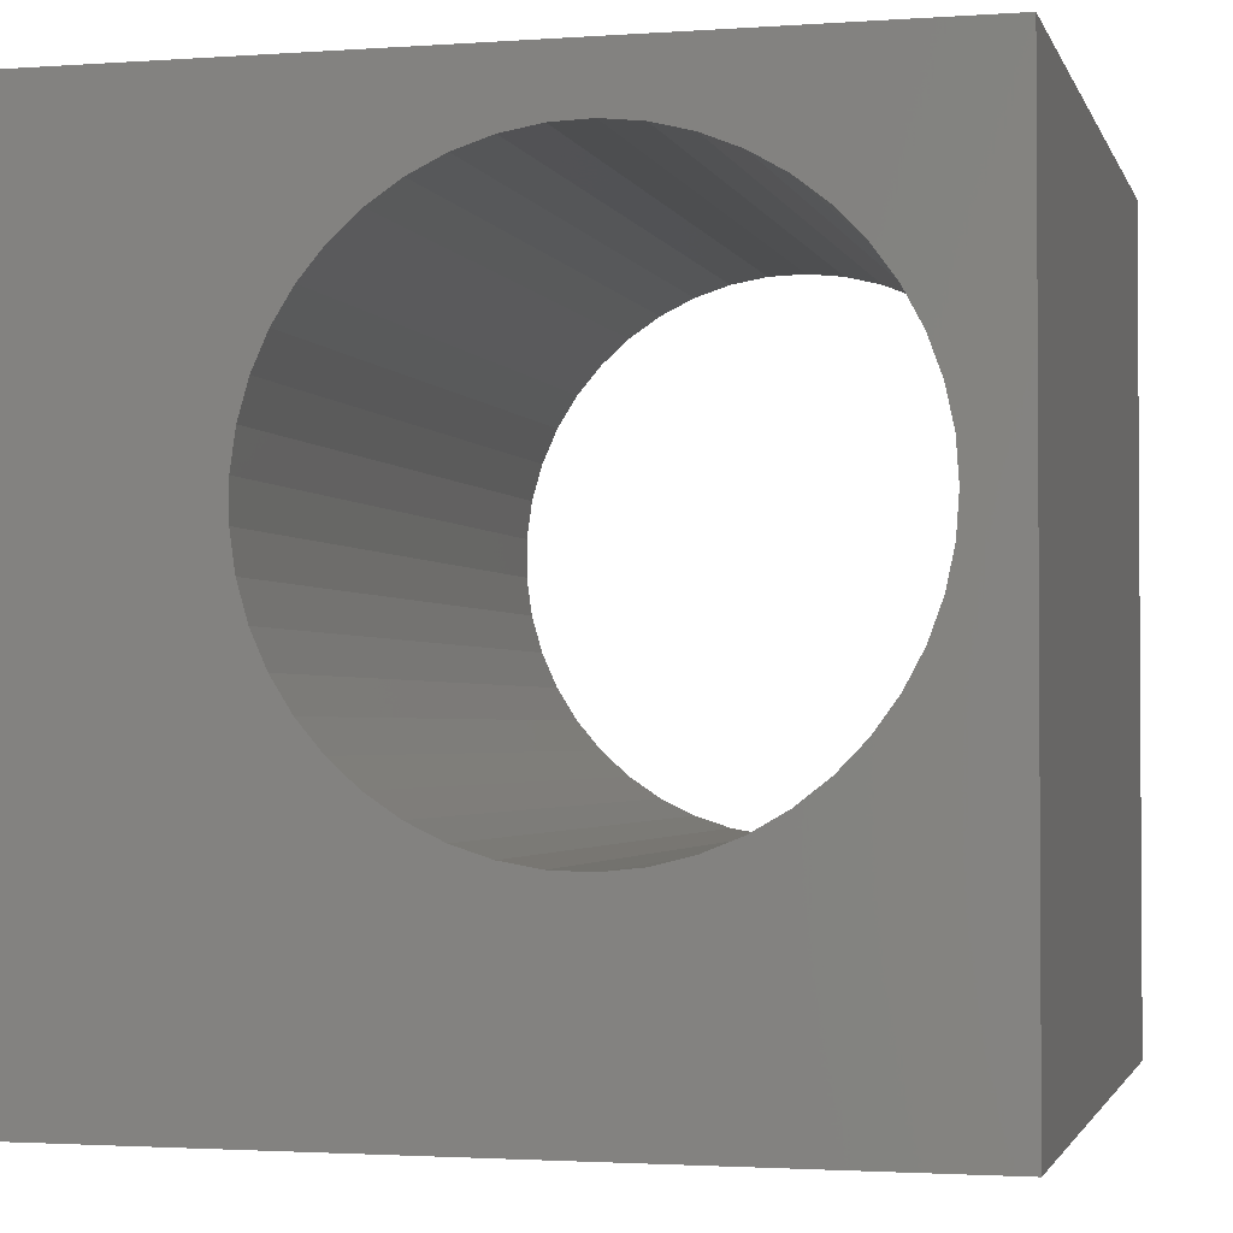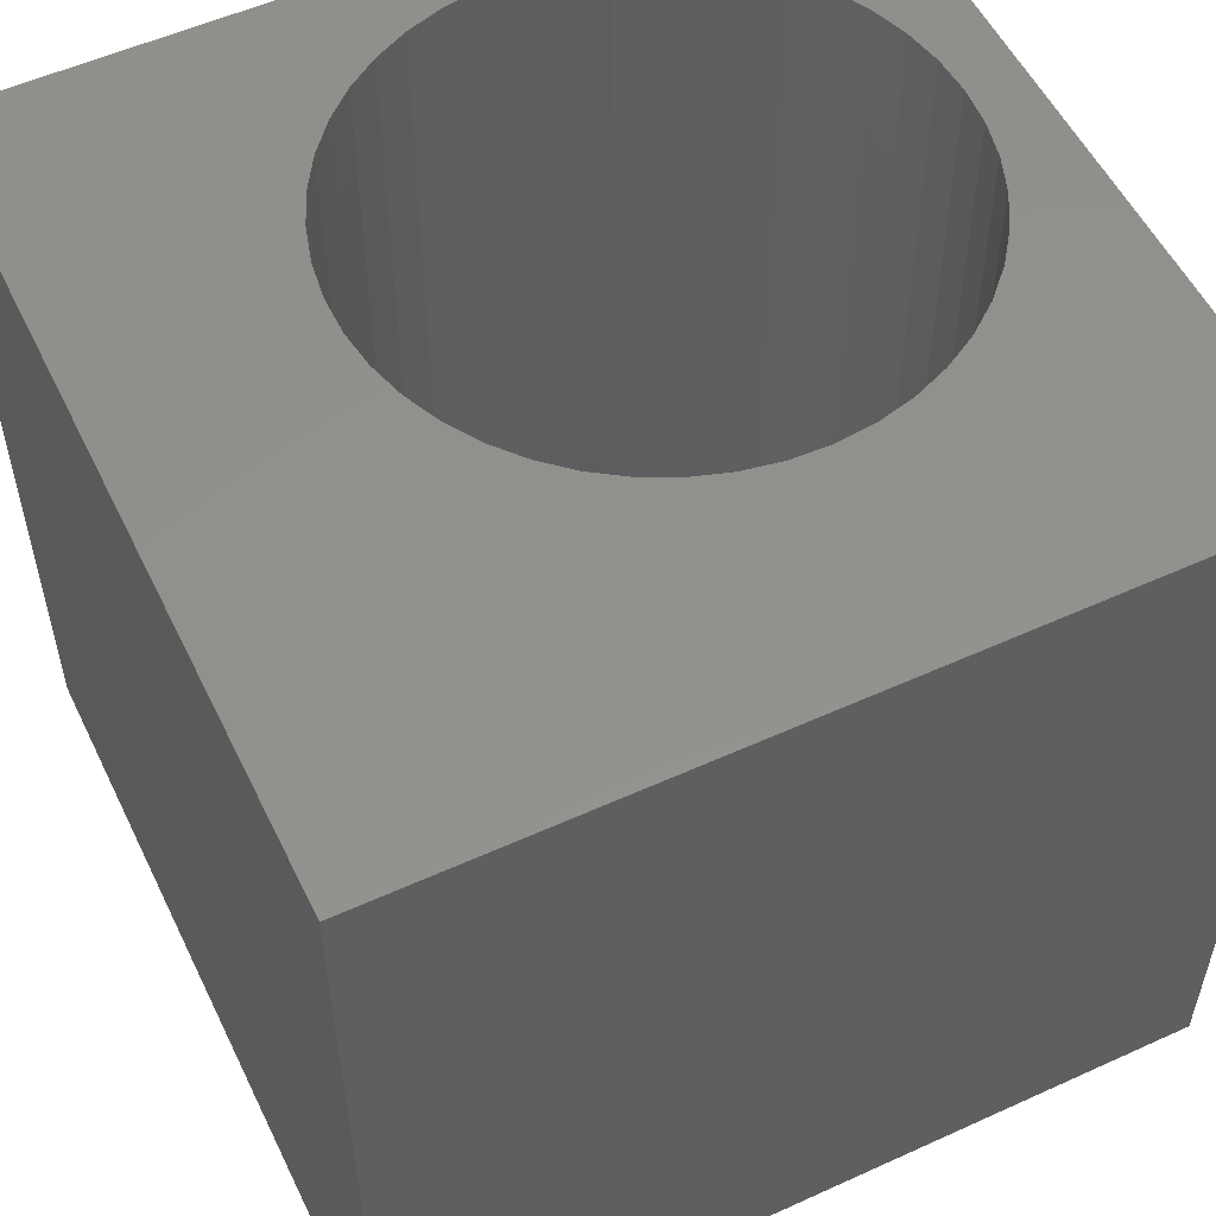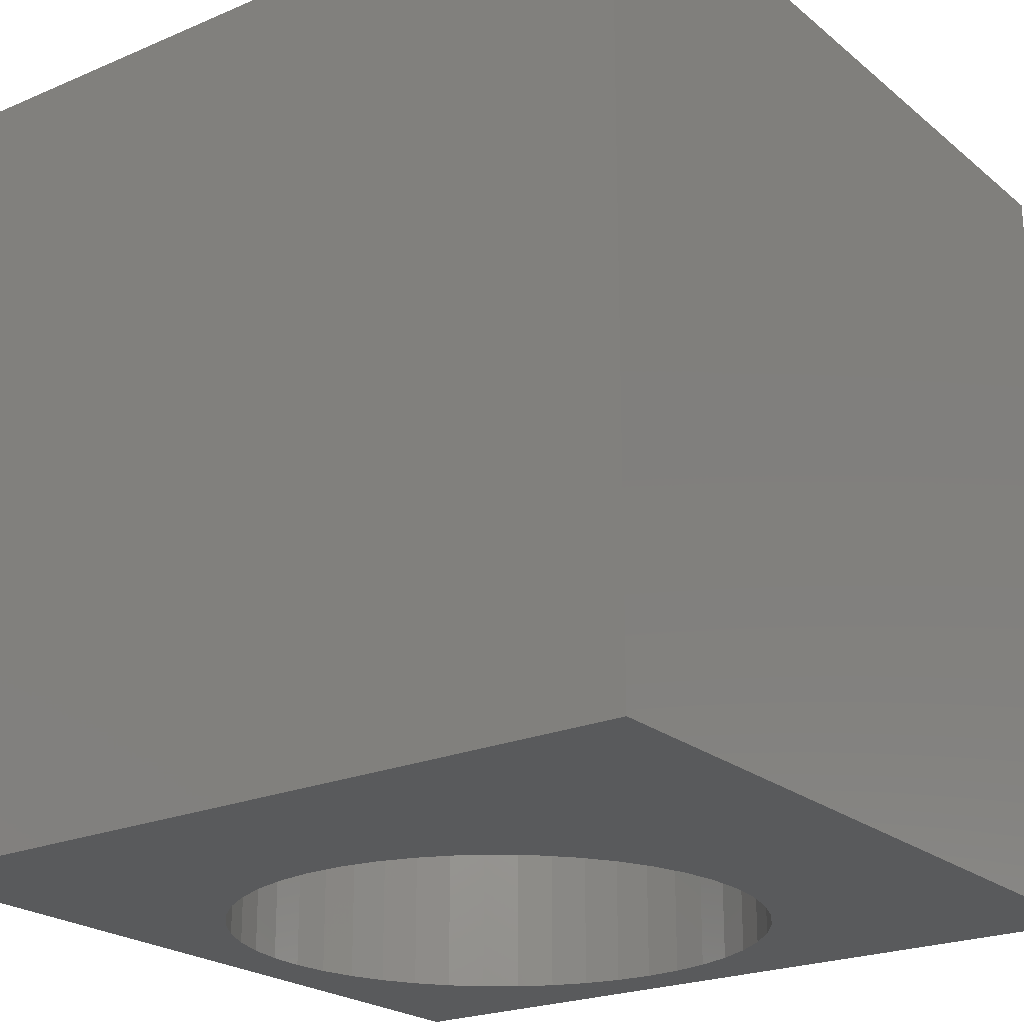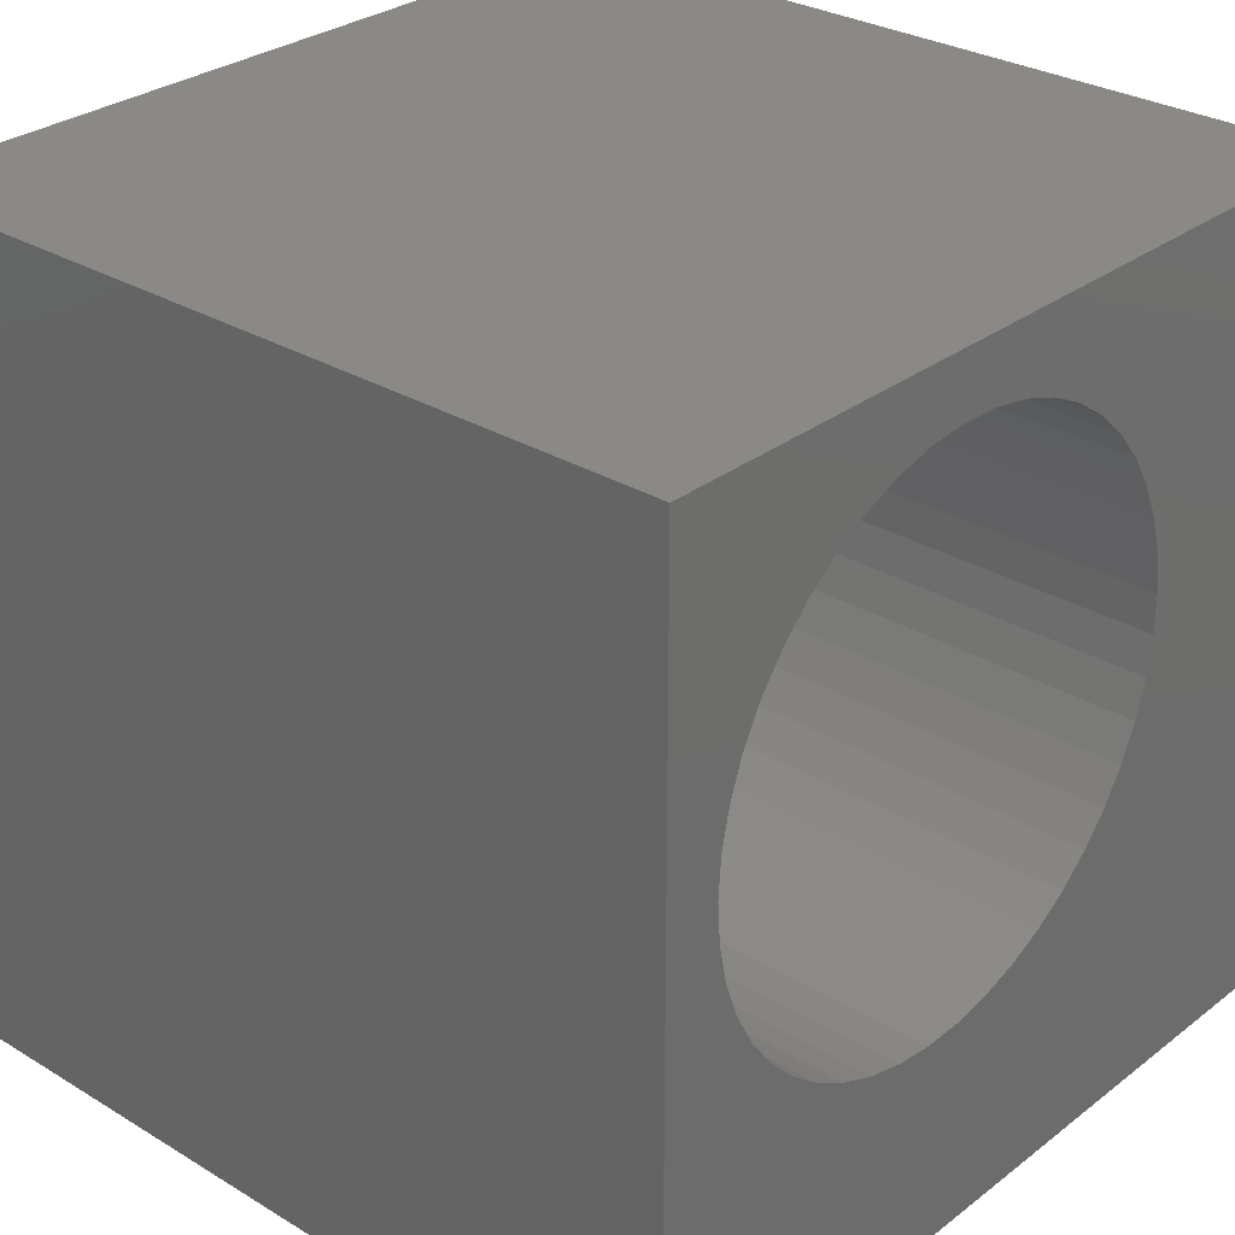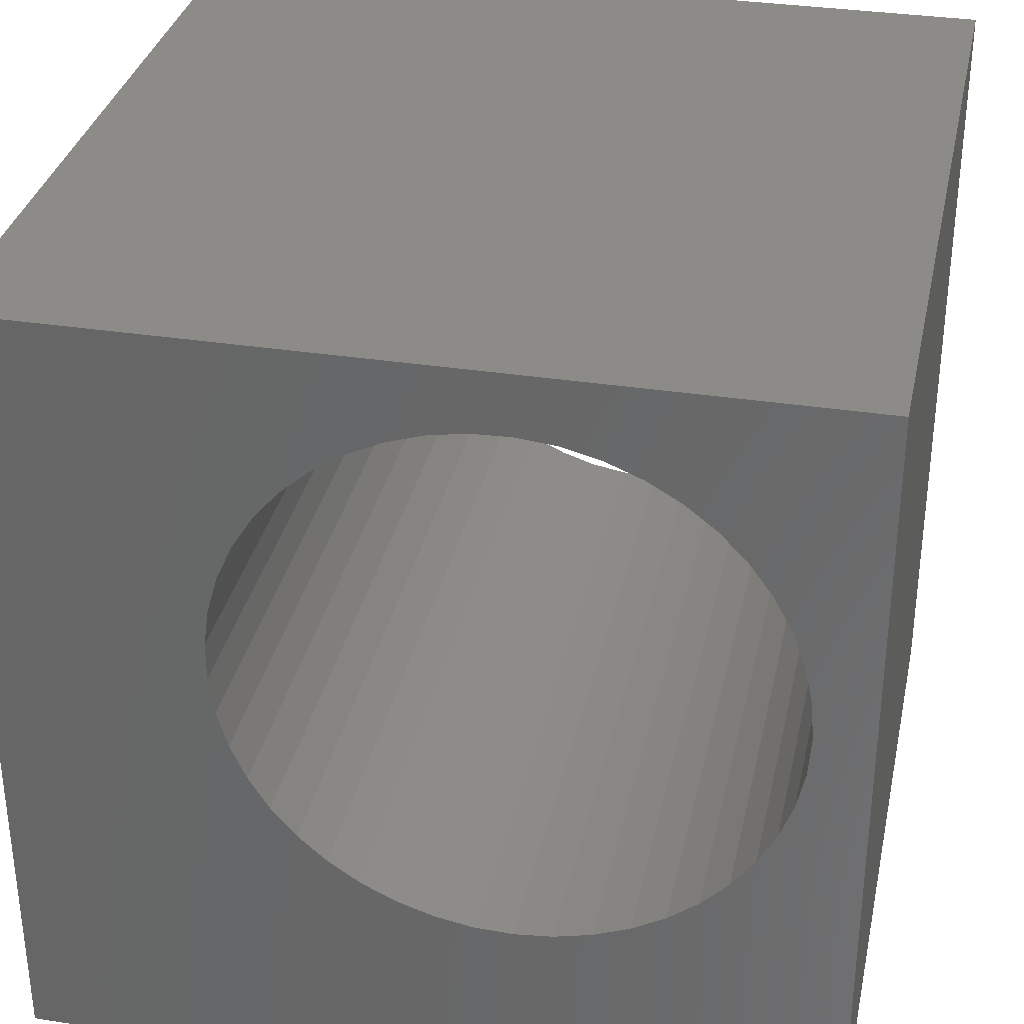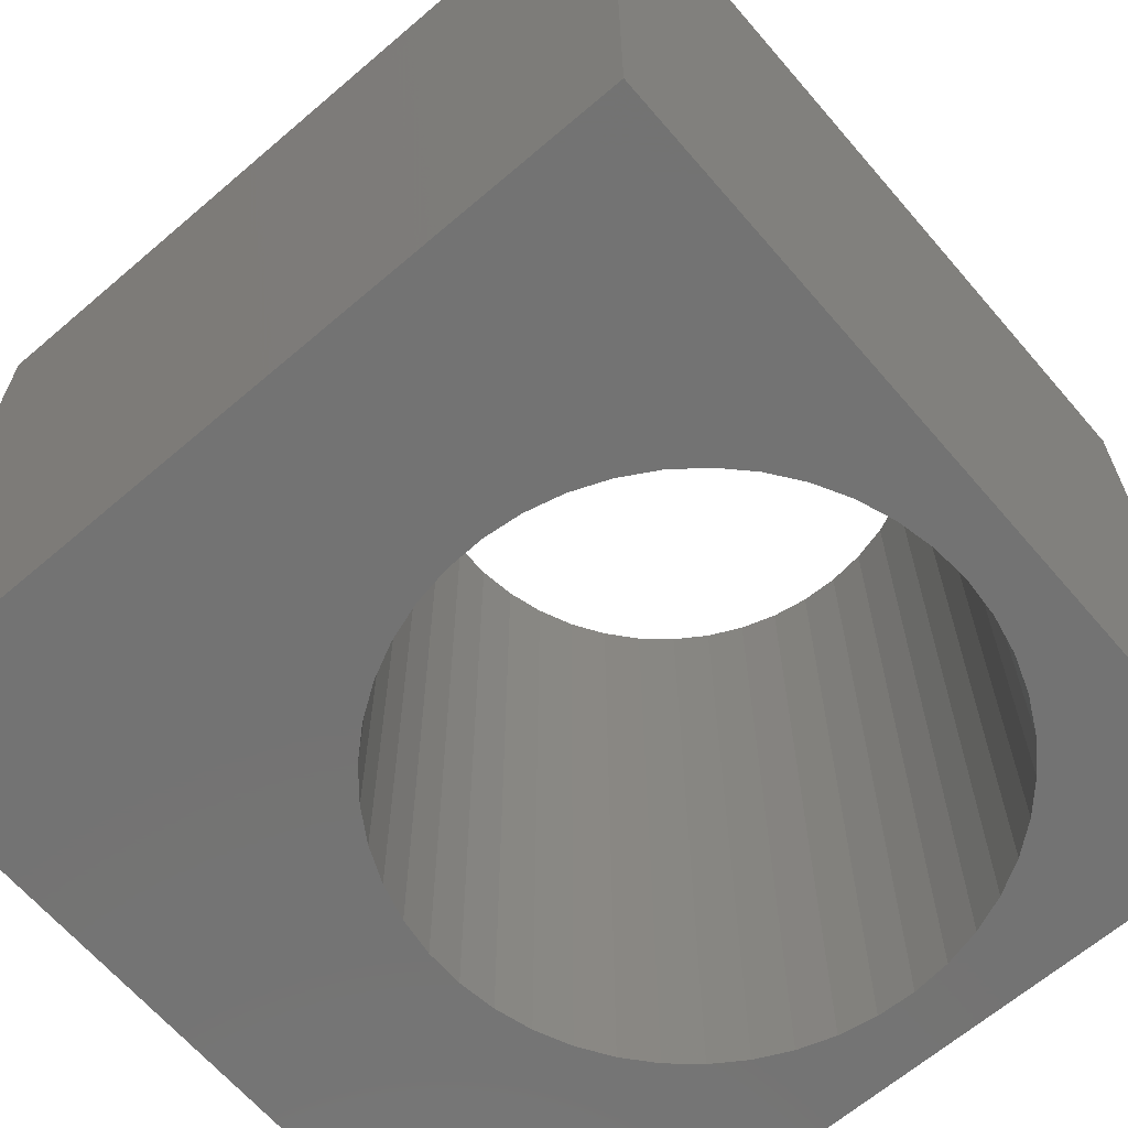
<metadata>
{"format":"stl","ext":"stl","renderer":"f3d","projection":"perspective","resolution":1024,"background":"white","views":[{"elev":-2.1,"azim":14.2,"up":"+Y"},{"elev":54.6,"azim":-25.7,"up":"+Z"},{"elev":-22.6,"azim":-53.8,"up":"+Z"},{"elev":29.4,"azim":131.7,"up":"+Y"},{"elev":33.3,"azim":12.0,"up":"+Y"},{"elev":-65.3,"azim":40.7,"up":"+Z"}]}
</metadata>
<code>
# stl→obj: 98 verts, 196 faces
v 0 10 10
v 0 10 0
v 0 0 10
v 0 0 0
v 10 10 10
v 6.999 9.101 10
v 7.433 8.926 10
v 7.839 8.691 10
v 8.209 8.403 10
v 8.534 8.066 10
v 8.81 7.686 10
v 9.03 7.272 10
v 9.19 6.832 10
v 5.148 2.646 10
v 4.702 2.79 10
v 9.288 6.373 10
v 9.321 5.906 10
v 10 0 10
v 3.892 8.554 10
v 4.28 8.816 10
v 4.702 9.021 10
v 5.148 9.166 10
v 5.609 9.247 10
v 6.078 9.264 10
v 6.544 9.215 10
v 9.288 5.438 10
v 9.19 4.98 10
v 9.03 4.539 10
v 8.81 4.125 10
v 8.534 3.746 10
v 8.209 3.409 10
v 7.839 3.12 10
v 7.433 2.886 10
v 6.999 2.71 10
v 4.28 2.996 10
v 3.892 3.258 10
v 3.544 3.572 10
v 6.544 2.597 10
v 6.078 2.548 10
v 5.609 2.564 10
v 3.242 3.931 10
v 2.994 4.328 10
v 2.803 4.757 10
v 2.674 6.604 10
v 2.803 7.055 10
v 2.994 7.483 10
v 3.242 7.881 10
v 3.544 8.24 10
v 2.674 5.207 10
v 2.609 5.671 10
v 2.609 6.14 10
v 10 10 0
v 10 0 0
v 7.433 8.926 0
v 6.999 9.101 0
v 9.288 6.373 0
v 9.19 6.832 0
v 9.03 7.272 0
v 8.81 7.686 0
v 8.534 8.066 0
v 8.209 8.403 0
v 7.839 8.691 0
v 3.892 8.554 0
v 3.544 8.24 0
v 3.242 3.931 0
v 3.544 3.572 0
v 9.321 5.906 0
v 9.288 5.438 0
v 5.148 9.166 0
v 4.702 9.021 0
v 4.28 8.816 0
v 6.544 9.215 0
v 6.078 9.264 0
v 5.609 9.247 0
v 3.242 7.881 0
v 2.994 7.483 0
v 2.803 7.055 0
v 3.892 3.258 0
v 4.28 2.996 0
v 4.702 2.79 0
v 2.674 6.604 0
v 2.609 6.14 0
v 2.609 5.671 0
v 2.674 5.207 0
v 6.544 2.597 0
v 6.999 2.71 0
v 7.433 2.886 0
v 8.534 3.746 0
v 8.81 4.125 0
v 2.803 4.757 0
v 2.994 4.328 0
v 5.148 2.646 0
v 5.609 2.564 0
v 6.078 2.548 0
v 7.839 3.12 0
v 8.209 3.409 0
v 9.03 4.539 0
v 9.19 4.98 0
f 1 2 3
f 3 2 4
f 5 6 7
f 7 8 5
f 5 8 9
f 5 9 10
f 10 11 5
f 5 11 12
f 5 12 13
f 14 15 3
f 13 16 5
f 5 16 17
f 5 17 18
f 19 20 1
f 1 20 21
f 1 21 22
f 22 23 1
f 1 23 24
f 1 24 5
f 5 24 25
f 5 25 6
f 17 26 18
f 18 26 27
f 18 27 28
f 28 29 18
f 18 29 30
f 18 30 31
f 31 32 18
f 18 32 33
f 18 33 34
f 15 35 3
f 3 35 36
f 3 36 37
f 34 38 18
f 18 38 39
f 18 39 3
f 3 39 40
f 3 40 14
f 37 41 3
f 3 41 42
f 3 42 43
f 44 45 1
f 1 45 46
f 46 47 1
f 1 47 48
f 1 48 19
f 43 49 3
f 3 49 50
f 3 50 1
f 1 50 51
f 1 51 44
f 52 5 53
f 53 5 18
f 54 55 52
f 56 57 52
f 57 58 52
f 52 58 59
f 52 59 60
f 60 61 52
f 52 61 62
f 52 62 54
f 63 64 2
f 65 66 4
f 56 52 67
f 67 52 53
f 67 53 68
f 69 70 2
f 2 70 71
f 2 71 63
f 55 72 52
f 52 72 73
f 52 73 2
f 2 73 74
f 2 74 69
f 64 75 2
f 2 75 76
f 2 76 77
f 66 78 4
f 4 78 79
f 4 79 80
f 77 81 2
f 2 81 82
f 2 82 4
f 4 82 83
f 4 83 84
f 85 86 53
f 53 86 87
f 53 88 89
f 84 90 4
f 4 90 91
f 4 91 65
f 80 92 4
f 4 92 93
f 4 93 53
f 53 93 94
f 53 94 85
f 87 95 53
f 53 95 96
f 53 96 88
f 89 97 53
f 53 97 98
f 53 98 68
f 5 52 1
f 1 52 2
f 53 18 4
f 4 18 3
f 68 17 67
f 67 17 16
f 67 16 56
f 56 16 13
f 56 13 57
f 57 13 12
f 57 12 58
f 58 12 11
f 58 11 59
f 59 11 10
f 59 10 60
f 60 10 9
f 60 9 61
f 61 9 8
f 61 8 62
f 62 8 7
f 62 7 54
f 54 7 6
f 54 6 55
f 55 6 25
f 55 25 72
f 72 25 24
f 72 24 73
f 73 24 23
f 73 23 74
f 74 23 22
f 74 22 69
f 69 22 21
f 69 21 70
f 70 21 20
f 70 20 71
f 71 20 19
f 71 19 63
f 63 19 48
f 63 48 64
f 64 48 47
f 64 47 75
f 75 47 46
f 75 46 76
f 76 46 45
f 76 45 77
f 77 45 44
f 77 44 81
f 81 44 51
f 81 51 82
f 82 51 50
f 82 50 83
f 83 50 49
f 83 49 84
f 84 49 43
f 84 43 90
f 90 43 42
f 90 42 91
f 91 42 41
f 91 41 65
f 65 41 37
f 65 37 66
f 66 37 36
f 66 36 78
f 78 36 35
f 78 35 79
f 79 35 15
f 79 15 80
f 80 15 14
f 80 14 92
f 92 14 40
f 92 40 93
f 93 40 39
f 93 39 94
f 94 39 38
f 94 38 85
f 85 38 34
f 85 34 86
f 86 34 33
f 86 33 87
f 87 33 32
f 87 32 95
f 95 32 31
f 95 31 96
f 96 31 30
f 96 30 88
f 88 30 29
f 88 29 89
f 89 29 28
f 89 28 97
f 97 28 27
f 97 27 98
f 98 27 26
f 98 26 68
f 68 26 17

</code>
